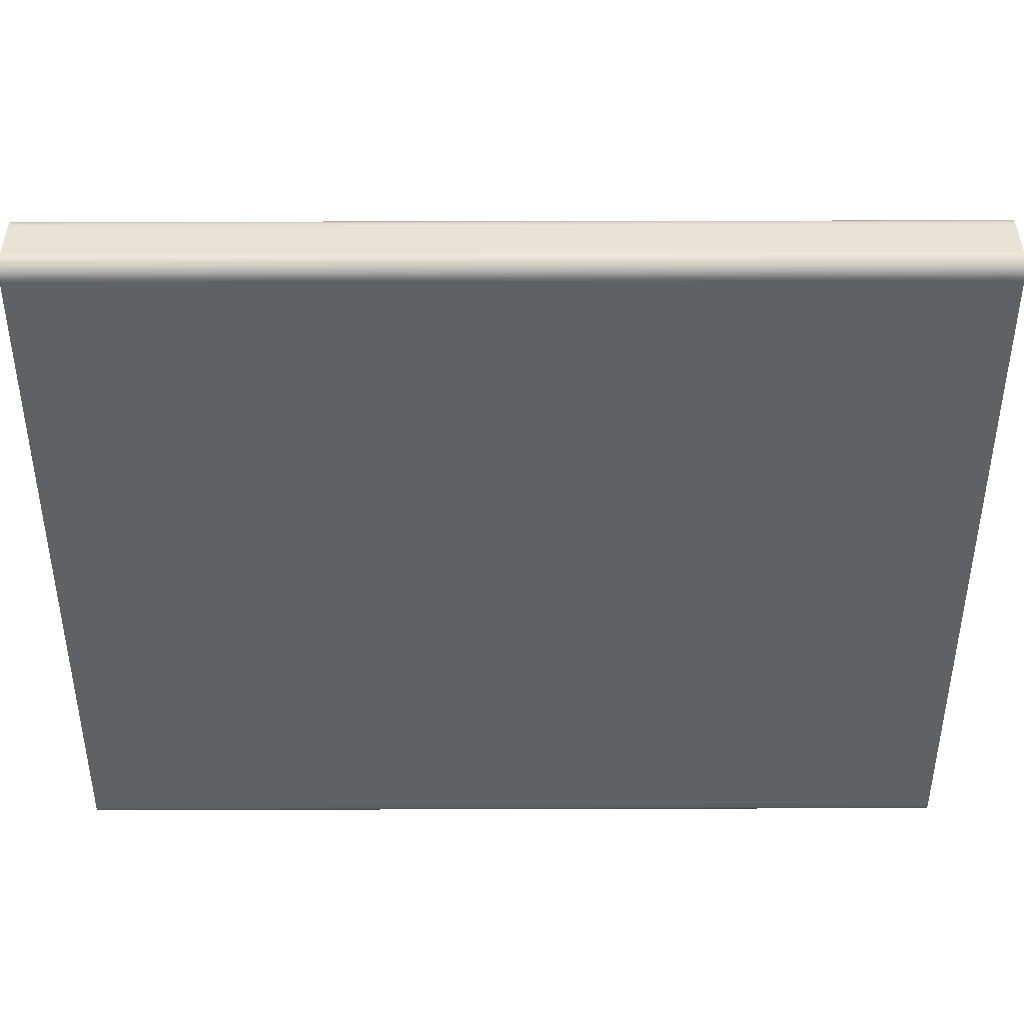
<metadata>
{"format":"obj","ext":"obj","renderer":"f3d","projection":"perspective","resolution":1024,"background":"white","views":[{"elev":41.3,"azim":-0.2,"up":"+Z"}]}
</metadata>
<code>
o pillow3
v -2.885 -0.4787 -2.331
v -2.885 -0.4777 -2.347
v 2.888 -0.4777 -2.347
v 2.888 -0.4787 -2.331
v -2.885 -0.4743 -2.363
v 2.888 -0.4743 -2.363
v -2.885 -0.4686 -2.378
v 2.888 -0.4686 -2.378
v -2.885 -0.461 -2.392
v 2.888 -0.461 -2.392
v -2.885 -0.4514 -2.405
v 2.888 -0.4514 -2.405
v -2.885 -0.4402 -2.416
v 2.888 -0.4402 -2.416
v -2.885 -0.4276 -2.426
v 2.888 -0.4276 -2.426
v -2.885 -0.4136 -2.433
v 2.888 -0.4136 -2.433
v -2.885 -0.3985 -2.439
v 2.888 -0.3985 -2.439
v -2.885 -0.3824 -2.442
v 2.888 -0.3825 -2.442
v -2.885 -0.3657 -2.443
v 2.888 -0.3657 -2.443
v -2.885 0.2066 -2.443
v 2.888 0.2066 -2.443
v -2.885 0.2239 -2.442
v 2.888 0.2239 -2.442
v -2.885 0.2409 -2.439
v 2.888 0.2409 -2.439
v -2.885 0.2574 -2.435
v 2.888 0.2574 -2.435
v -2.885 0.2733 -2.429
v 2.888 0.2733 -2.429
v -2.885 0.2885 -2.422
v 2.888 0.2885 -2.422
v -2.885 0.3029 -2.413
v 2.888 0.3029 -2.413
v -2.885 0.3164 -2.403
v 2.888 0.3164 -2.403
v -2.885 0.329 -2.391
v 2.888 0.329 -2.391
v -2.885 0.3404 -2.378
v 2.888 0.3404 -2.378
v -2.885 0.3506 -2.365
v 2.888 0.3506 -2.365
v -2.885 0.3595 -2.35
v 2.888 0.3595 -2.35
v -2.885 0.4484 -2.193
v 2.888 0.4484 -2.193
v -2.885 0.5198 -2.029
v 2.888 0.5198 -2.029
v -2.885 0.5737 -1.86
v 2.888 0.5737 -1.86
v -2.885 0.61 -1.688
v 2.888 0.61 -1.688
v -2.885 0.6289 -1.514
v 2.888 0.6289 -1.514
v -2.885 0.6301 -1.339
v 2.888 0.6301 -1.339
v -2.885 0.6139 -1.165
v 2.888 0.6139 -1.165
v -2.885 0.58 -0.9922
v 2.888 0.58 -0.9922
v -2.885 0.5286 -0.823
v 2.888 0.5286 -0.823
v -2.885 0.4596 -0.6584
v 2.888 0.4596 -0.6584
v -2.885 0.373 -0.4999
v 2.888 0.373 -0.4999
v -2.885 0.3048 -0.3639
v 2.888 0.3048 -0.3639
v -2.885 0.2436 -0.2251
v 2.888 0.2436 -0.2251
v -2.885 0.1894 -0.08368
v 2.888 0.1894 -0.08368
v -2.885 0.1423 0.05997
v 2.888 0.1423 0.05997
v -2.885 0.1023 0.2056
v 2.888 0.1023 0.2056
v -2.885 0.06951 0.3531
v 2.888 0.06951 0.3531
v -2.885 0.04398 0.5019
v 2.888 0.04398 0.5019
v -2.885 0.02578 0.652
v 2.888 0.02578 0.652
v -2.885 0.01496 0.803
v 2.888 0.01496 0.803
v -2.885 0.01158 0.9548
v 2.888 0.01158 0.9548
v -2.885 0.01569 1.107
v 2.888 0.01569 1.107
v -2.885 0.02259 1.198
v 2.888 0.02259 1.198
v -2.885 0.02838 1.289
v 2.888 0.02837 1.289
v -2.885 0.03303 1.38
v 2.888 0.03303 1.38
v -2.885 0.03656 1.471
v 2.888 0.03656 1.471
v -2.885 0.03896 1.562
v 2.888 0.03896 1.562
v -2.885 0.04026 1.654
v 2.888 0.04026 1.654
v -2.885 0.04042 1.745
v 2.888 0.04042 1.745
v -2.885 0.03945 1.836
v 2.888 0.03945 1.836
v -2.885 0.03736 1.927
v 2.888 0.03736 1.927
v -2.885 0.03415 2.019
v 2.888 0.03415 2.019
v -2.885 0.02981 2.11
v 2.888 0.02981 2.11
v -2.885 0.02857 2.126
v 2.888 0.02856 2.126
v -2.885 0.02497 2.142
v 2.888 0.02497 2.142
v -2.885 0.01921 2.157
v 2.888 0.01921 2.157
v -2.885 0.01144 2.171
v 2.888 0.01144 2.171
v -2.885 0.001865 2.184
v 2.888 0.001865 2.184
v -2.885 -0.009346 2.195
v 2.888 -0.009346 2.195
v -2.885 -0.02202 2.204
v 2.888 -0.02202 2.204
v -2.885 -0.03597 2.212
v 2.888 -0.03597 2.212
v -2.885 -0.05102 2.217
v 2.888 -0.05102 2.217
v -2.885 -0.06699 2.221
v 2.888 -0.06699 2.221
v -2.885 -0.0837 2.222
v 2.888 -0.0837 2.222
v -2.885 -0.3657 2.222
v 2.888 -0.3657 2.222
v -2.885 -0.3824 2.221
v 2.888 -0.3824 2.221
v -2.885 -0.3985 2.217
v 2.888 -0.3985 2.217
v -2.885 -0.4136 2.212
v 2.888 -0.4136 2.212
v -2.885 -0.4276 2.204
v 2.888 -0.4276 2.204
v -2.885 -0.4402 2.195
v 2.888 -0.4402 2.195
v -2.885 -0.4514 2.183
v 2.888 -0.4514 2.183
v -2.885 -0.461 2.171
v 2.888 -0.461 2.171
v -2.885 -0.4686 2.157
v 2.888 -0.4686 2.157
v -2.885 -0.4743 2.142
v 2.888 -0.4743 2.142
v -2.885 -0.4777 2.126
v 2.888 -0.4777 2.126
v -2.885 -0.4787 2.109
v 2.888 -0.4787 2.109
v -2.885 -0.4672 2.109
v -2.885 -0.4663 2.124
v 2.888 -0.4663 2.124
v 2.888 -0.4672 2.109
v -2.885 -0.4632 2.138
v 2.888 -0.4632 2.138
v -2.885 -0.4581 2.152
v 2.888 -0.4581 2.152
v -2.885 -0.4513 2.164
v 2.888 -0.4513 2.164
v -2.885 -0.4427 2.176
v 2.888 -0.4427 2.176
v -2.885 -0.4327 2.186
v 2.888 -0.4327 2.186
v -2.885 -0.4213 2.194
v 2.888 -0.4213 2.194
v -2.885 -0.4088 2.201
v 2.888 -0.4088 2.201
v -2.885 -0.3952 2.206
v 2.888 -0.3952 2.206
v -2.885 -0.3808 2.209
v 2.888 -0.3808 2.209
v -2.885 -0.3658 2.21
v 2.888 -0.3658 2.21
v -2.885 -0.08361 2.21
v 2.888 -0.08361 2.21
v -2.885 -0.06858 2.209
v 2.888 -0.06858 2.209
v -2.885 -0.05423 2.206
v 2.888 -0.05423 2.206
v -2.885 -0.0407 2.201
v 2.888 -0.0407 2.201
v -2.885 -0.02817 2.194
v 2.888 -0.02817 2.194
v -2.885 -0.01678 2.186
v 2.888 -0.01678 2.186
v -2.885 -0.006714 2.176
v 2.888 -0.006714 2.176
v -2.885 0.001877 2.165
v 2.888 0.001877 2.165
v -2.885 0.00884 2.152
v 2.888 0.00884 2.152
v -2.885 0.01399 2.139
v 2.888 0.01399 2.139
v -2.885 0.01719 2.124
v 2.888 0.01719 2.124
v -2.885 0.01826 2.109
v 2.888 0.01826 2.109
v -2.885 0.0226 2.018
v 2.888 0.0226 2.018
v -2.885 0.02583 1.927
v 2.888 0.02583 1.927
v -2.885 0.0279 1.836
v 2.888 0.0279 1.836
v -2.885 0.02887 1.745
v 2.888 0.02887 1.745
v -2.885 0.02871 1.654
v 2.888 0.02871 1.654
v -2.885 0.02743 1.563
v 2.888 0.02743 1.563
v -2.885 0.02503 1.472
v 2.888 0.02503 1.472
v -2.885 0.0215 1.381
v 2.888 0.0215 1.381
v -2.885 0.01684 1.289
v 2.888 0.01684 1.289
v -2.885 0.01107 1.199
v 2.888 0.01107 1.199
v -2.885 0.004175 1.108
v 2.888 0.004175 1.108
v -2.885 3e-05 0.9549
v 2.888 3e-05 0.9549
v -2.885 0.003425 0.8026
v 2.888 0.003425 0.8026
v -2.885 0.01429 0.6509
v 2.888 0.01429 0.6509
v -2.885 0.03256 0.5002
v 2.888 0.03256 0.5002
v -2.885 0.05819 0.3508
v 2.888 0.05819 0.3508
v -2.885 0.09111 0.2028
v 2.888 0.09111 0.2028
v -2.885 0.1313 0.05649
v 2.888 0.1313 0.05649
v -2.885 0.1786 -0.08774
v 2.888 0.1786 -0.08774
v -2.885 0.233 -0.2297
v 2.888 0.233 -0.2297
v -2.885 0.2945 -0.3691
v 2.888 0.2945 -0.3691
v -2.885 0.363 -0.5056
v 2.888 0.363 -0.5056
v -2.885 0.4491 -0.6632
v 2.888 0.4491 -0.6632
v -2.885 0.5177 -0.8267
v 2.888 0.5177 -0.8267
v -2.885 0.5688 -0.9949
v 2.888 0.5688 -0.9949
v -2.885 0.6024 -1.166
v 2.888 0.6024 -1.166
v -2.885 0.6186 -1.34
v 2.888 0.6186 -1.34
v -2.885 0.6173 -1.514
v 2.888 0.6173 -1.514
v -2.885 0.5986 -1.687
v 2.888 0.5986 -1.687
v -2.885 0.5625 -1.858
v 2.888 0.5625 -1.858
v -2.885 0.5089 -2.025
v 2.888 0.5089 -2.025
v -2.885 0.4379 -2.188
v 2.888 0.4379 -2.188
v -2.885 0.3495 -2.344
v 2.888 0.3495 -2.344
v -2.885 0.3412 -2.358
v 2.888 0.3412 -2.358
v -2.885 0.3317 -2.371
v 2.888 0.3317 -2.371
v -2.885 0.321 -2.383
v 2.888 0.321 -2.383
v -2.885 0.3093 -2.394
v 2.888 0.3093 -2.394
v -2.885 0.2967 -2.403
v 2.888 0.2967 -2.403
v -2.885 0.2832 -2.411
v 2.888 0.2832 -2.411
v -2.885 0.2689 -2.418
v 2.888 0.2689 -2.418
v -2.885 0.2541 -2.424
v 2.888 0.2541 -2.424
v -2.885 0.2386 -2.428
v 2.888 0.2386 -2.428
v -2.885 0.2227 -2.431
v 2.888 0.2227 -2.431
v -2.885 0.2065 -2.432
v 2.888 0.2065 -2.432
v -2.885 -0.3658 -2.432
v 2.888 -0.3658 -2.432
v -2.885 -0.3808 -2.431
v 2.888 -0.3808 -2.431
v -2.885 -0.3952 -2.428
v 2.888 -0.3952 -2.428
v -2.885 -0.4088 -2.423
v 2.888 -0.4088 -2.423
v -2.885 -0.4213 -2.416
v 2.888 -0.4213 -2.416
v -2.885 -0.4327 -2.407
v 2.888 -0.4327 -2.407
v -2.885 -0.4427 -2.397
v 2.888 -0.4427 -2.397
v -2.885 -0.4513 -2.386
v 2.888 -0.4513 -2.386
v -2.885 -0.4581 -2.374
v 2.888 -0.4581 -2.374
v -2.885 -0.4632 -2.36
v 2.888 -0.4632 -2.36
v -2.885 -0.4663 -2.346
v 2.888 -0.4663 -2.346
v -2.885 -0.4672 -2.331
v 2.888 -0.4672 -2.331
v -2.885 -0.4556 -2.326
v -2.885 -0.4548 -2.339
v 2.888 -0.4548 -2.339
v 2.888 -0.4556 -2.326
v -2.885 -0.4521 -2.352
v 2.888 -0.4521 -2.352
v -2.885 -0.4477 -2.364
v 2.888 -0.4477 -2.364
v -2.885 -0.4416 -2.375
v 2.888 -0.4416 -2.375
v -2.885 -0.434 -2.385
v 2.888 -0.434 -2.385
v -2.885 -0.4251 -2.394
v 2.888 -0.4251 -2.394
v -2.885 -0.415 -2.402
v 2.888 -0.415 -2.402
v -2.885 -0.4039 -2.408
v 2.888 -0.4039 -2.408
v -2.885 -0.3919 -2.412
v 2.888 -0.3919 -2.412
v -2.885 -0.3792 -2.415
v 2.888 -0.3792 -2.415
v -2.885 -0.3659 -2.416
v 2.888 -0.3659 -2.416
v -2.885 0.2064 -2.416
v 2.888 0.2064 -2.416
v -2.885 0.2215 -2.415
v 2.888 0.2215 -2.415
v -2.885 0.2363 -2.412
v 2.888 0.2363 -2.412
v -2.885 0.2507 -2.408
v 2.888 0.2507 -2.408
v -2.885 0.2646 -2.403
v 2.888 0.2646 -2.403
v -2.885 0.2778 -2.397
v 2.888 0.2778 -2.397
v -2.885 0.2904 -2.389
v 2.888 0.2904 -2.389
v -2.885 0.3022 -2.38
v 2.888 0.3022 -2.38
v -2.885 0.3131 -2.37
v 2.888 0.3131 -2.37
v -2.885 0.323 -2.359
v 2.888 0.323 -2.359
v -2.885 0.3318 -2.347
v 2.888 0.3318 -2.347
v -2.885 0.3395 -2.334
v 2.888 0.3395 -2.334
v -2.885 0.4274 -2.178
v 2.888 0.4274 -2.178
v -2.885 0.498 -2.017
v 2.888 0.498 -2.017
v -2.885 0.5513 -1.85
v 2.888 0.5513 -1.85
v -2.885 0.5872 -1.681
v 2.888 0.5872 -1.681
v -2.885 0.6058 -1.508
v 2.888 0.6058 -1.508
v -2.885 0.6071 -1.336
v 2.888 0.6071 -1.336
v -2.885 0.591 -1.163
v 2.888 0.591 -1.163
v -2.885 0.5575 -0.9929
v 2.888 0.5575 -0.9929
v -2.885 0.5067 -0.8258
v 2.888 0.5067 -0.8258
v -2.885 0.4385 -0.6633
v 2.888 0.4385 -0.6633
v -2.885 0.353 -0.5068
v 2.888 0.353 -0.5068
v -2.885 0.2842 -0.3697
v 2.888 0.2842 -0.3697
v -2.885 0.2224 -0.2297
v 2.888 0.2224 -0.2297
v -2.885 0.1678 -0.08722
v 2.888 0.1678 -0.08722
v -2.885 0.1203 0.05759
v 2.888 0.1203 0.05759
v -2.885 0.07993 0.2044
v 2.888 0.07993 0.2044
v -2.885 0.04688 0.3531
v 2.888 0.04688 0.3531
v -2.885 0.02114 0.5031
v 2.888 0.02114 0.5031
v -2.885 0.00279 0.6545
v 2.888 0.00279 0.6545
v -2.885 -0.008122 0.8067
v 2.888 -0.008122 0.8067
v -2.885 -0.01152 0.9596
v 2.888 -0.01152 0.9596
v -2.885 -0.00736 1.113
v 2.888 -0.00736 1.113
v -2.885 -0.000467 1.204
v 2.888 -0.000467 1.204
v -2.885 0.005307 1.295
v 2.888 0.005307 1.295
v -2.885 0.009948 1.386
v 2.888 0.009948 1.386
v -2.885 0.01348 1.477
v 2.888 0.01348 1.477
v -2.885 0.01588 1.568
v 2.888 0.01588 1.568
v -2.885 0.01716 1.659
v 2.888 0.01716 1.659
v -2.885 0.01733 1.75
v 2.888 0.01733 1.75
v -2.885 0.01636 1.841
v 2.888 0.01636 1.841
v -2.885 0.01427 1.932
v 2.888 0.01427 1.932
v -2.885 0.01106 2.023
v 2.888 0.01106 2.023
v -2.885 0.006727 2.114
v 2.888 0.006727 2.114
v -2.885 0.005814 2.127
v 2.888 0.005814 2.127
v -2.885 0.003009 2.14
v 2.888 0.003009 2.14
v -2.885 -0.001541 2.152
v 2.888 -0.001541 2.152
v -2.885 -0.007695 2.163
v 2.888 -0.007695 2.163
v -2.885 -0.0153 2.173
v 2.888 -0.0153 2.173
v -2.885 -0.02422 2.182
v 2.888 -0.02423 2.182
v -2.885 -0.03432 2.189
v 2.888 -0.03432 2.189
v -2.885 -0.04544 2.195
v 2.888 -0.04544 2.195
v -2.885 -0.05745 2.2
v 2.888 -0.05745 2.2
v -2.885 -0.07018 2.202
v 2.888 -0.07018 2.202
v -2.885 -0.08353 2.203
v 2.888 -0.08353 2.203
v -2.885 -0.3659 2.203
v 2.888 -0.3659 2.203
v -2.885 -0.3792 2.202
v 2.888 -0.3792 2.202
v -2.885 -0.3919 2.2
v 2.888 -0.3919 2.2
v -2.885 -0.4039 2.195
v 2.888 -0.4039 2.195
v -2.885 -0.415 2.189
v 2.888 -0.415 2.189
v -2.885 -0.4251 2.182
v 2.888 -0.4251 2.182
v -2.885 -0.434 2.173
v 2.888 -0.434 2.173
v -2.885 -0.4416 2.163
v 2.888 -0.4416 2.163
v -2.885 -0.4477 2.152
v 2.888 -0.4477 2.152
v -2.885 -0.4521 2.14
v 2.888 -0.4521 2.14
v -2.885 -0.4548 2.127
v 2.888 -0.4548 2.127
v -2.885 -0.4556 2.114
v 2.888 -0.4556 2.114
f 1 2 3 4
f 2 5 6 3
f 5 7 8 6
f 7 9 10 8
f 9 11 12 10
f 11 13 14 12
f 13 15 16 14
f 15 17 18 16
f 17 19 20 18
f 19 21 22 20
f 21 23 24 22
f 23 25 26 24
f 25 27 28 26
f 27 29 30 28
f 29 31 32 30
f 31 33 34 32
f 33 35 36 34
f 35 37 38 36
f 37 39 40 38
f 39 41 42 40
f 41 43 44 42
f 43 45 46 44
f 45 47 48 46
f 47 49 50 48
f 49 51 52 50
f 51 53 54 52
f 53 55 56 54
f 55 57 58 56
f 57 59 60 58
f 59 61 62 60
f 61 63 64 62
f 63 65 66 64
f 65 67 68 66
f 67 69 70 68
f 69 71 72 70
f 71 73 74 72
f 73 75 76 74
f 75 77 78 76
f 77 79 80 78
f 79 81 82 80
f 81 83 84 82
f 83 85 86 84
f 85 87 88 86
f 87 89 90 88
f 89 91 92 90
f 91 93 94 92
f 93 95 96 94
f 95 97 98 96
f 97 99 100 98
f 99 101 102 100
f 101 103 104 102
f 103 105 106 104
f 105 107 108 106
f 107 109 110 108
f 109 111 112 110
f 111 113 114 112
f 113 115 116 114
f 115 117 118 116
f 117 119 120 118
f 119 121 122 120
f 121 123 124 122
f 123 125 126 124
f 125 127 128 126
f 127 129 130 128
f 129 131 132 130
f 131 133 134 132
f 133 135 136 134
f 135 137 138 136
f 137 139 140 138
f 139 141 142 140
f 141 143 144 142
f 143 145 146 144
f 145 147 148 146
f 147 149 150 148
f 149 151 152 150
f 151 153 154 152
f 153 155 156 154
f 155 157 158 156
f 157 159 160 158
f 159 1 4 160
f 161 162 163 164
f 162 165 166 163
f 165 167 168 166
f 167 169 170 168
f 169 171 172 170
f 171 173 174 172
f 173 175 176 174
f 175 177 178 176
f 177 179 180 178
f 179 181 182 180
f 181 183 184 182
f 183 185 186 184
f 185 187 188 186
f 187 189 190 188
f 189 191 192 190
f 191 193 194 192
f 193 195 196 194
f 195 197 198 196
f 197 199 200 198
f 199 201 202 200
f 201 203 204 202
f 203 205 206 204
f 205 207 208 206
f 207 209 210 208
f 209 211 212 210
f 211 213 214 212
f 213 215 216 214
f 215 217 218 216
f 217 219 220 218
f 219 221 222 220
f 221 223 224 222
f 223 225 226 224
f 225 227 228 226
f 227 229 230 228
f 229 231 232 230
f 231 233 234 232
f 233 235 236 234
f 235 237 238 236
f 237 239 240 238
f 239 241 242 240
f 241 243 244 242
f 243 245 246 244
f 245 247 248 246
f 247 249 250 248
f 249 251 252 250
f 251 253 254 252
f 253 255 256 254
f 255 257 258 256
f 257 259 260 258
f 259 261 262 260
f 261 263 264 262
f 263 265 266 264
f 265 267 268 266
f 267 269 270 268
f 269 271 272 270
f 271 273 274 272
f 273 275 276 274
f 275 277 278 276
f 277 279 280 278
f 279 281 282 280
f 281 283 284 282
f 283 285 286 284
f 285 287 288 286
f 287 289 290 288
f 289 291 292 290
f 291 293 294 292
f 293 295 296 294
f 295 297 298 296
f 297 299 300 298
f 299 301 302 300
f 301 303 304 302
f 303 305 306 304
f 305 307 308 306
f 307 309 310 308
f 309 311 312 310
f 311 313 314 312
f 313 315 316 314
f 315 317 318 316
f 317 319 320 318
f 319 161 164 320
f 159 157 161 1
f 319 2 1 161
f 317 5 2 319
f 157 155 162 161
f 155 153 165 162
f 153 151 167 165
f 151 149 169 167
f 149 147 171 169
f 147 145 173 171
f 145 143 175 173
f 143 141 177 175
f 141 139 179 177
f 139 137 181 179
f 137 185 183 181
f 315 7 5 317
f 313 9 7 315
f 311 11 9 313
f 309 13 11 311
f 307 15 13 309
f 305 17 15 307
f 303 19 17 305
f 301 21 19 303
f 299 23 21 301
f 297 295 23 299
f 135 133 185 137
f 133 131 187 185
f 131 129 189 187
f 129 127 191 189
f 127 125 193 191
f 125 123 195 193
f 123 121 197 195
f 121 119 199 197
f 119 117 201 199
f 117 115 203 201
f 115 113 205 203
f 113 209 207 205
f 111 211 209 113
f 109 213 211 111
f 107 215 213 109
f 105 217 215 107
f 295 27 25 23
f 293 29 27 295
f 291 31 29 293
f 289 33 31 291
f 287 35 33 289
f 285 37 35 287
f 283 39 37 285
f 281 41 39 283
f 279 43 41 281
f 277 45 43 279
f 275 47 45 277
f 273 49 47 275
f 271 51 49 273
f 269 53 51 271
f 267 55 53 269
f 265 57 55 267
f 263 59 57 265
f 261 61 59 263
f 259 63 61 261
f 257 65 63 259
f 255 67 65 257
f 253 69 67 255
f 251 249 69 253
f 249 247 71 69
f 247 245 73 71
f 245 243 75 73
f 243 241 77 75
f 241 239 79 77
f 239 237 81 79
f 237 235 83 81
f 235 233 85 83
f 233 231 87 85
f 231 229 89 87
f 229 227 91 89
f 227 225 93 91
f 225 223 95 93
f 103 219 217 105
f 223 99 97 95
f 221 101 99 223
f 219 103 101 221
f 160 4 320 164
f 320 4 3 318
f 158 160 164 163
f 156 158 163 166
f 154 156 166 168
f 152 154 168 170
f 150 152 170 172
f 148 150 172 174
f 146 148 174 176
f 144 146 176 178
f 142 144 178 180
f 140 142 180 182
f 138 140 182 184
f 318 3 6 316
f 316 6 8 314
f 314 8 10 312
f 312 10 12 310
f 310 12 14 308
f 308 14 16 306
f 306 16 18 304
f 304 18 20 302
f 302 20 22 300
f 300 22 24 298
f 138 184 186 136
f 134 136 186 188
f 132 134 188 190
f 130 132 190 192
f 128 130 192 194
f 126 128 194 196
f 124 126 196 198
f 122 124 198 200
f 120 122 200 202
f 118 120 202 204
f 116 118 204 206
f 114 116 206 208
f 114 208 210 112
f 112 210 212 110
f 110 212 214 108
f 108 214 216 106
f 296 298 24 26
f 296 26 28 294
f 294 28 30 292
f 292 30 32 290
f 290 32 34 288
f 288 34 36 286
f 286 36 38 284
f 284 38 40 282
f 282 40 42 280
f 280 42 44 278
f 278 44 46 276
f 276 46 48 274
f 274 48 50 272
f 272 50 52 270
f 270 52 54 268
f 268 54 56 266
f 266 56 58 264
f 264 58 60 262
f 262 60 62 260
f 260 62 64 258
f 258 64 66 256
f 256 66 68 254
f 254 68 70 252
f 250 252 70 72
f 248 250 72 74
f 246 248 74 76
f 244 246 76 78
f 242 244 78 80
f 240 242 80 82
f 238 240 82 84
f 236 238 84 86
f 234 236 86 88
f 232 234 88 90
f 230 232 90 92
f 228 230 92 94
f 226 228 94 96
f 106 216 218 104
f 224 226 96 98
f 224 98 100 222
f 222 100 102 220
f 220 102 104 218
f 321 322 323 324
f 322 325 326 323
f 325 327 328 326
f 327 329 330 328
f 329 331 332 330
f 331 333 334 332
f 333 335 336 334
f 335 337 338 336
f 337 339 340 338
f 339 341 342 340
f 341 343 344 342
f 343 345 346 344
f 345 347 348 346
f 347 349 350 348
f 349 351 352 350
f 351 353 354 352
f 353 355 356 354
f 355 357 358 356
f 357 359 360 358
f 359 361 362 360
f 361 363 364 362
f 363 365 366 364
f 365 367 368 366
f 367 369 370 368
f 369 371 372 370
f 371 373 374 372
f 373 375 376 374
f 375 377 378 376
f 377 379 380 378
f 379 381 382 380
f 381 383 384 382
f 383 385 386 384
f 385 387 388 386
f 387 389 390 388
f 389 391 392 390
f 391 393 394 392
f 393 395 396 394
f 395 397 398 396
f 397 399 400 398
f 399 401 402 400
f 401 403 404 402
f 403 405 406 404
f 405 407 408 406
f 407 409 410 408
f 409 411 412 410
f 411 413 414 412
f 413 415 416 414
f 415 417 418 416
f 417 419 420 418
f 419 421 422 420
f 421 423 424 422
f 423 425 426 424
f 425 427 428 426
f 427 429 430 428
f 429 431 432 430
f 431 433 434 432
f 433 435 436 434
f 435 437 438 436
f 437 439 440 438
f 439 441 442 440
f 441 443 444 442
f 443 445 446 444
f 445 447 448 446
f 447 449 450 448
f 449 451 452 450
f 451 453 454 452
f 453 455 456 454
f 455 457 458 456
f 457 459 460 458
f 459 461 462 460
f 461 463 464 462
f 463 465 466 464
f 465 467 468 466
f 467 469 470 468
f 469 471 472 470
f 471 473 474 472
f 473 475 476 474
f 475 477 478 476
f 477 479 480 478
f 479 321 324 480
f 457 463 461 459
f 457 467 465 463
f 457 471 469 467
f 457 475 473 471
f 457 479 477 475
f 457 455 321 479
f 453 451 321 455
f 449 447 321 451
f 445 443 321 447
f 441 439 321 443
f 437 435 321 439
f 433 431 321 435
f 429 427 321 431
f 425 423 321 427
f 421 419 321 423
f 417 415 321 419
f 413 411 321 415
f 409 407 321 411
f 405 403 321 407
f 401 399 321 403
f 397 395 321 399
f 393 391 321 395
f 389 387 321 391
f 385 383 321 387
f 381 379 321 383
f 377 375 321 379
f 373 371 321 375
f 369 367 321 371
f 365 363 321 367
f 361 359 321 363
f 357 355 321 359
f 353 351 321 355
f 349 347 321 351
f 345 343 321 347
f 341 322 321 343
f 339 325 322 341
f 337 335 325 339
f 335 329 327 325
f 335 333 331 329
f 458 460 462 464
f 458 464 466 468
f 458 468 470 472
f 458 472 474 476
f 458 476 478 480
f 458 480 324 456
f 454 456 324 452
f 450 452 324 448
f 446 448 324 444
f 442 444 324 440
f 438 440 324 436
f 434 436 324 432
f 430 432 324 428
f 426 428 324 424
f 422 424 324 420
f 418 420 324 416
f 414 416 324 412
f 410 412 324 408
f 406 408 324 404
f 402 404 324 400
f 398 400 324 396
f 394 396 324 392
f 390 392 324 388
f 386 388 324 384
f 382 384 324 380
f 378 380 324 376
f 374 376 324 372
f 370 372 324 368
f 366 368 324 364
f 362 364 324 360
f 358 360 324 356
f 354 356 324 352
f 350 352 324 348
f 346 348 324 344
f 342 344 324 323
f 340 342 323 326
f 338 340 326 336
f 336 326 328 330
f 336 330 332 334

</code>
